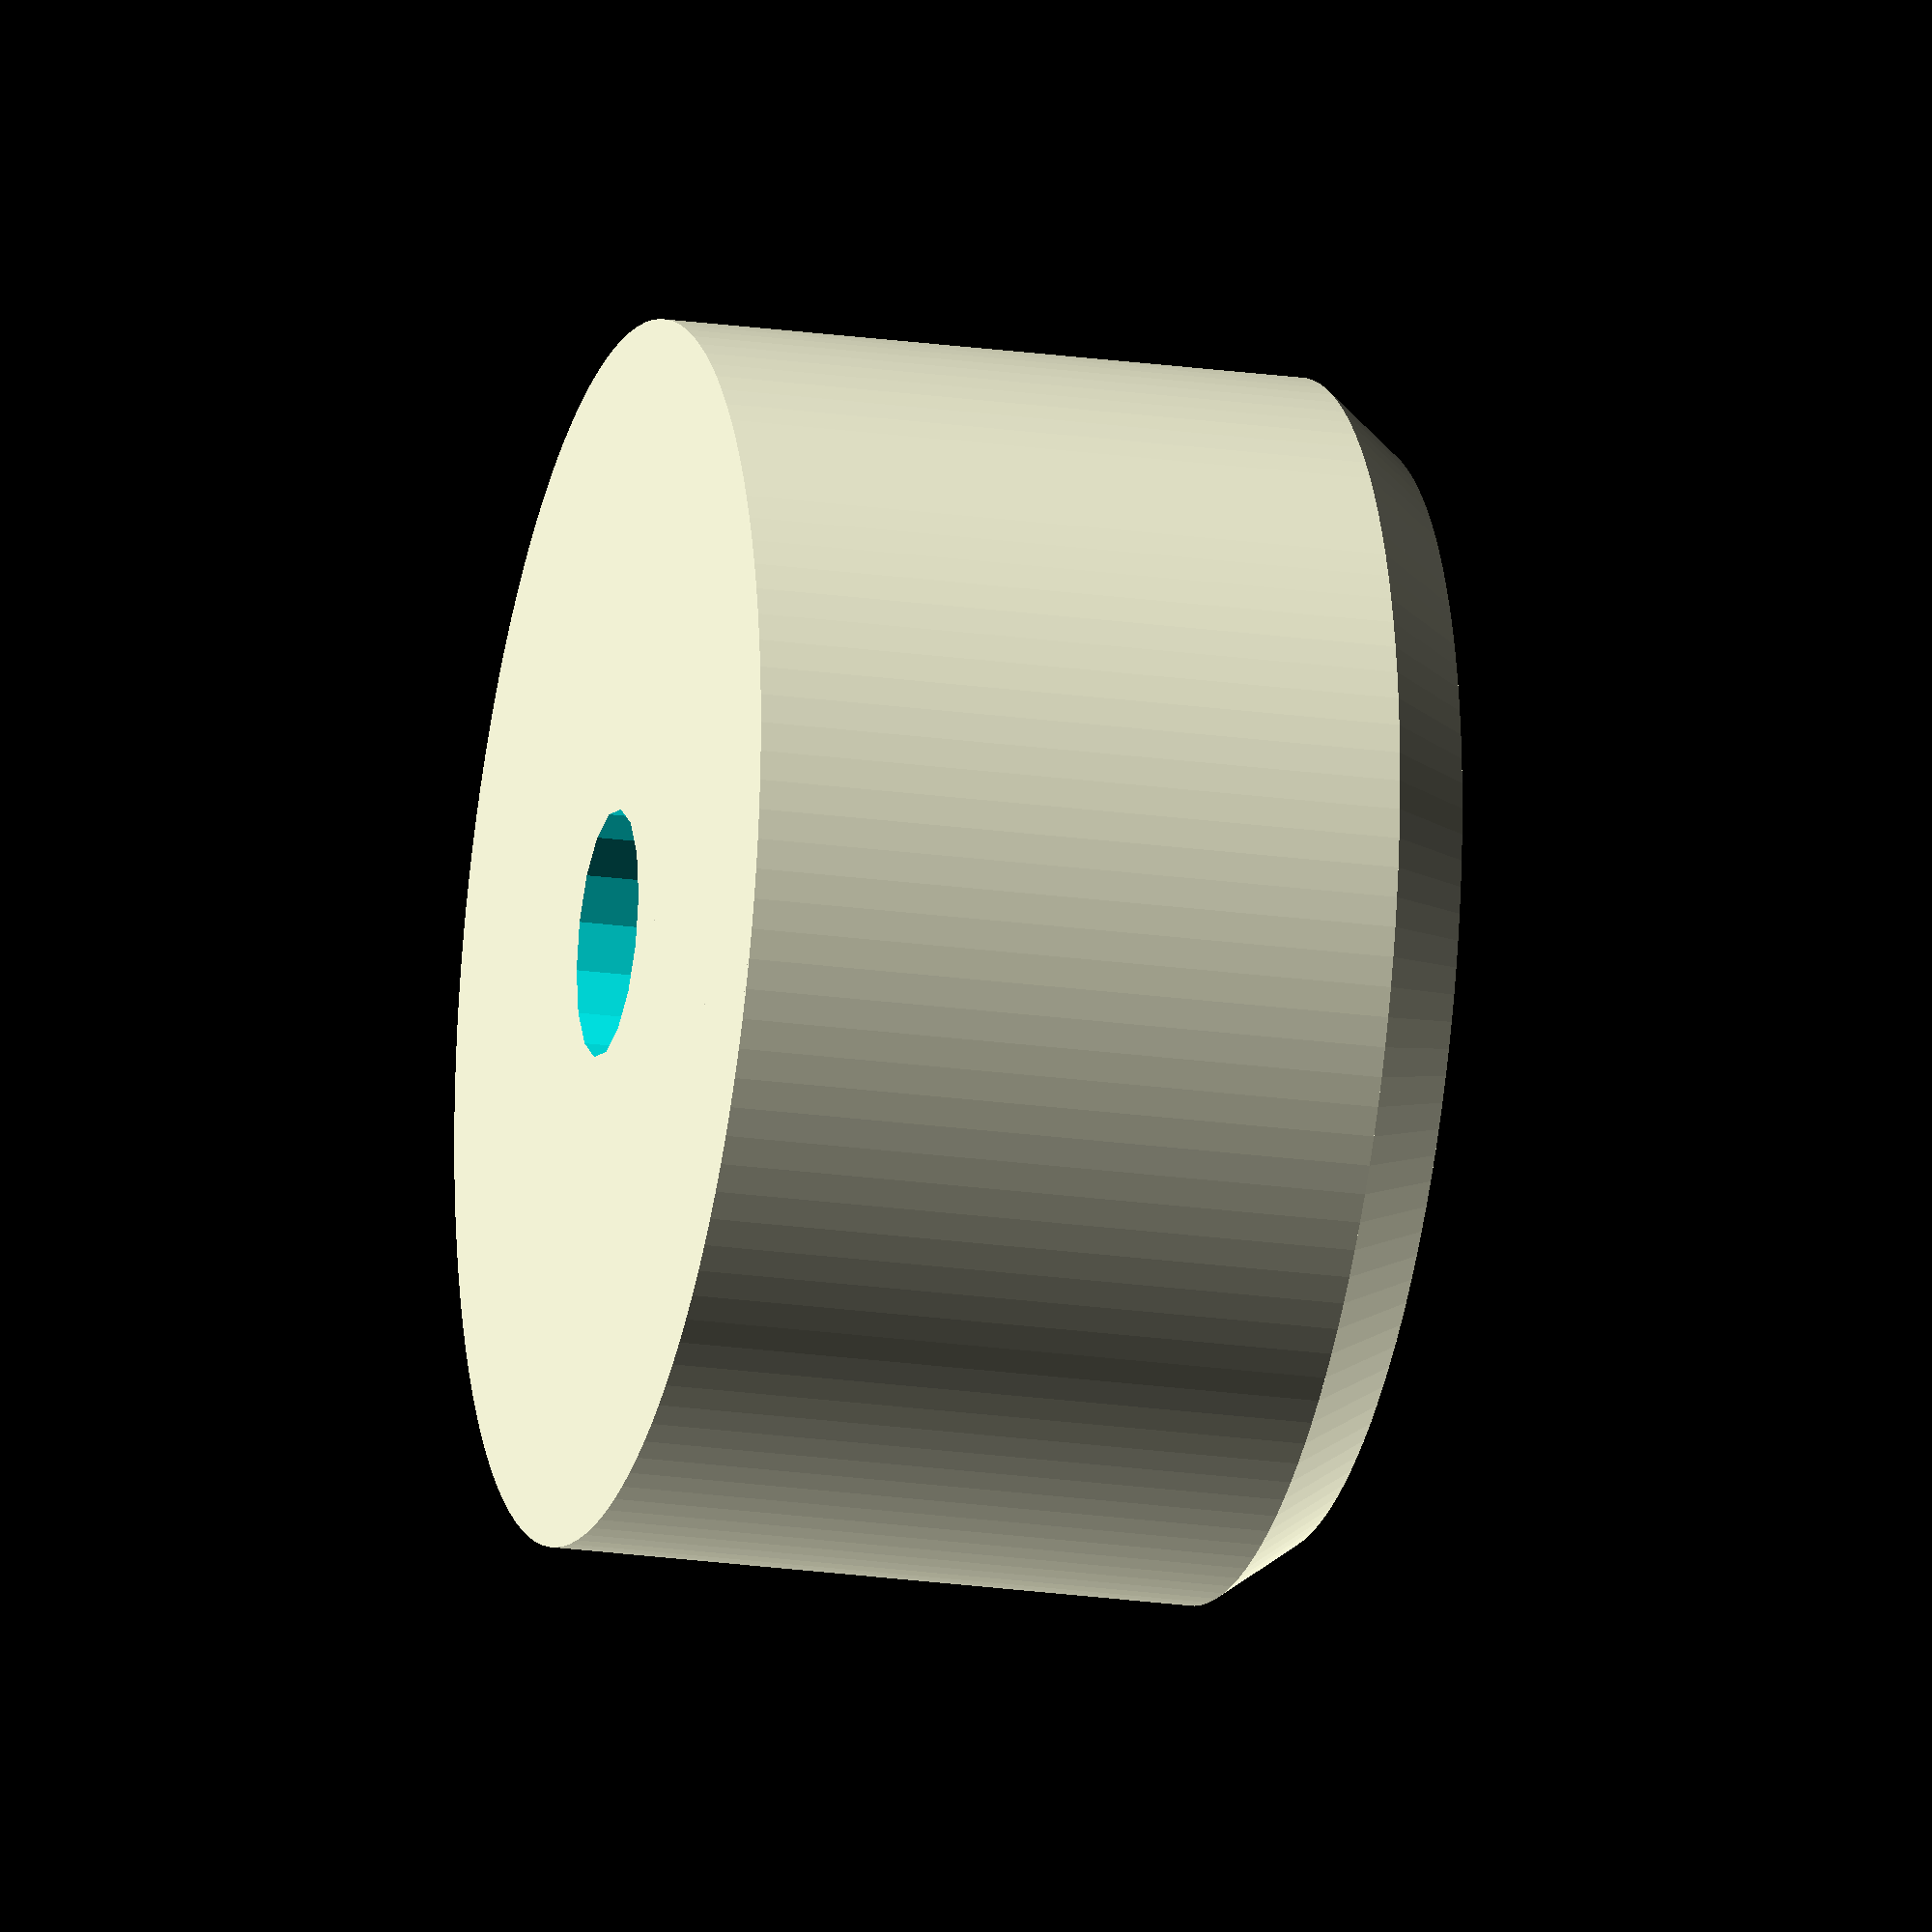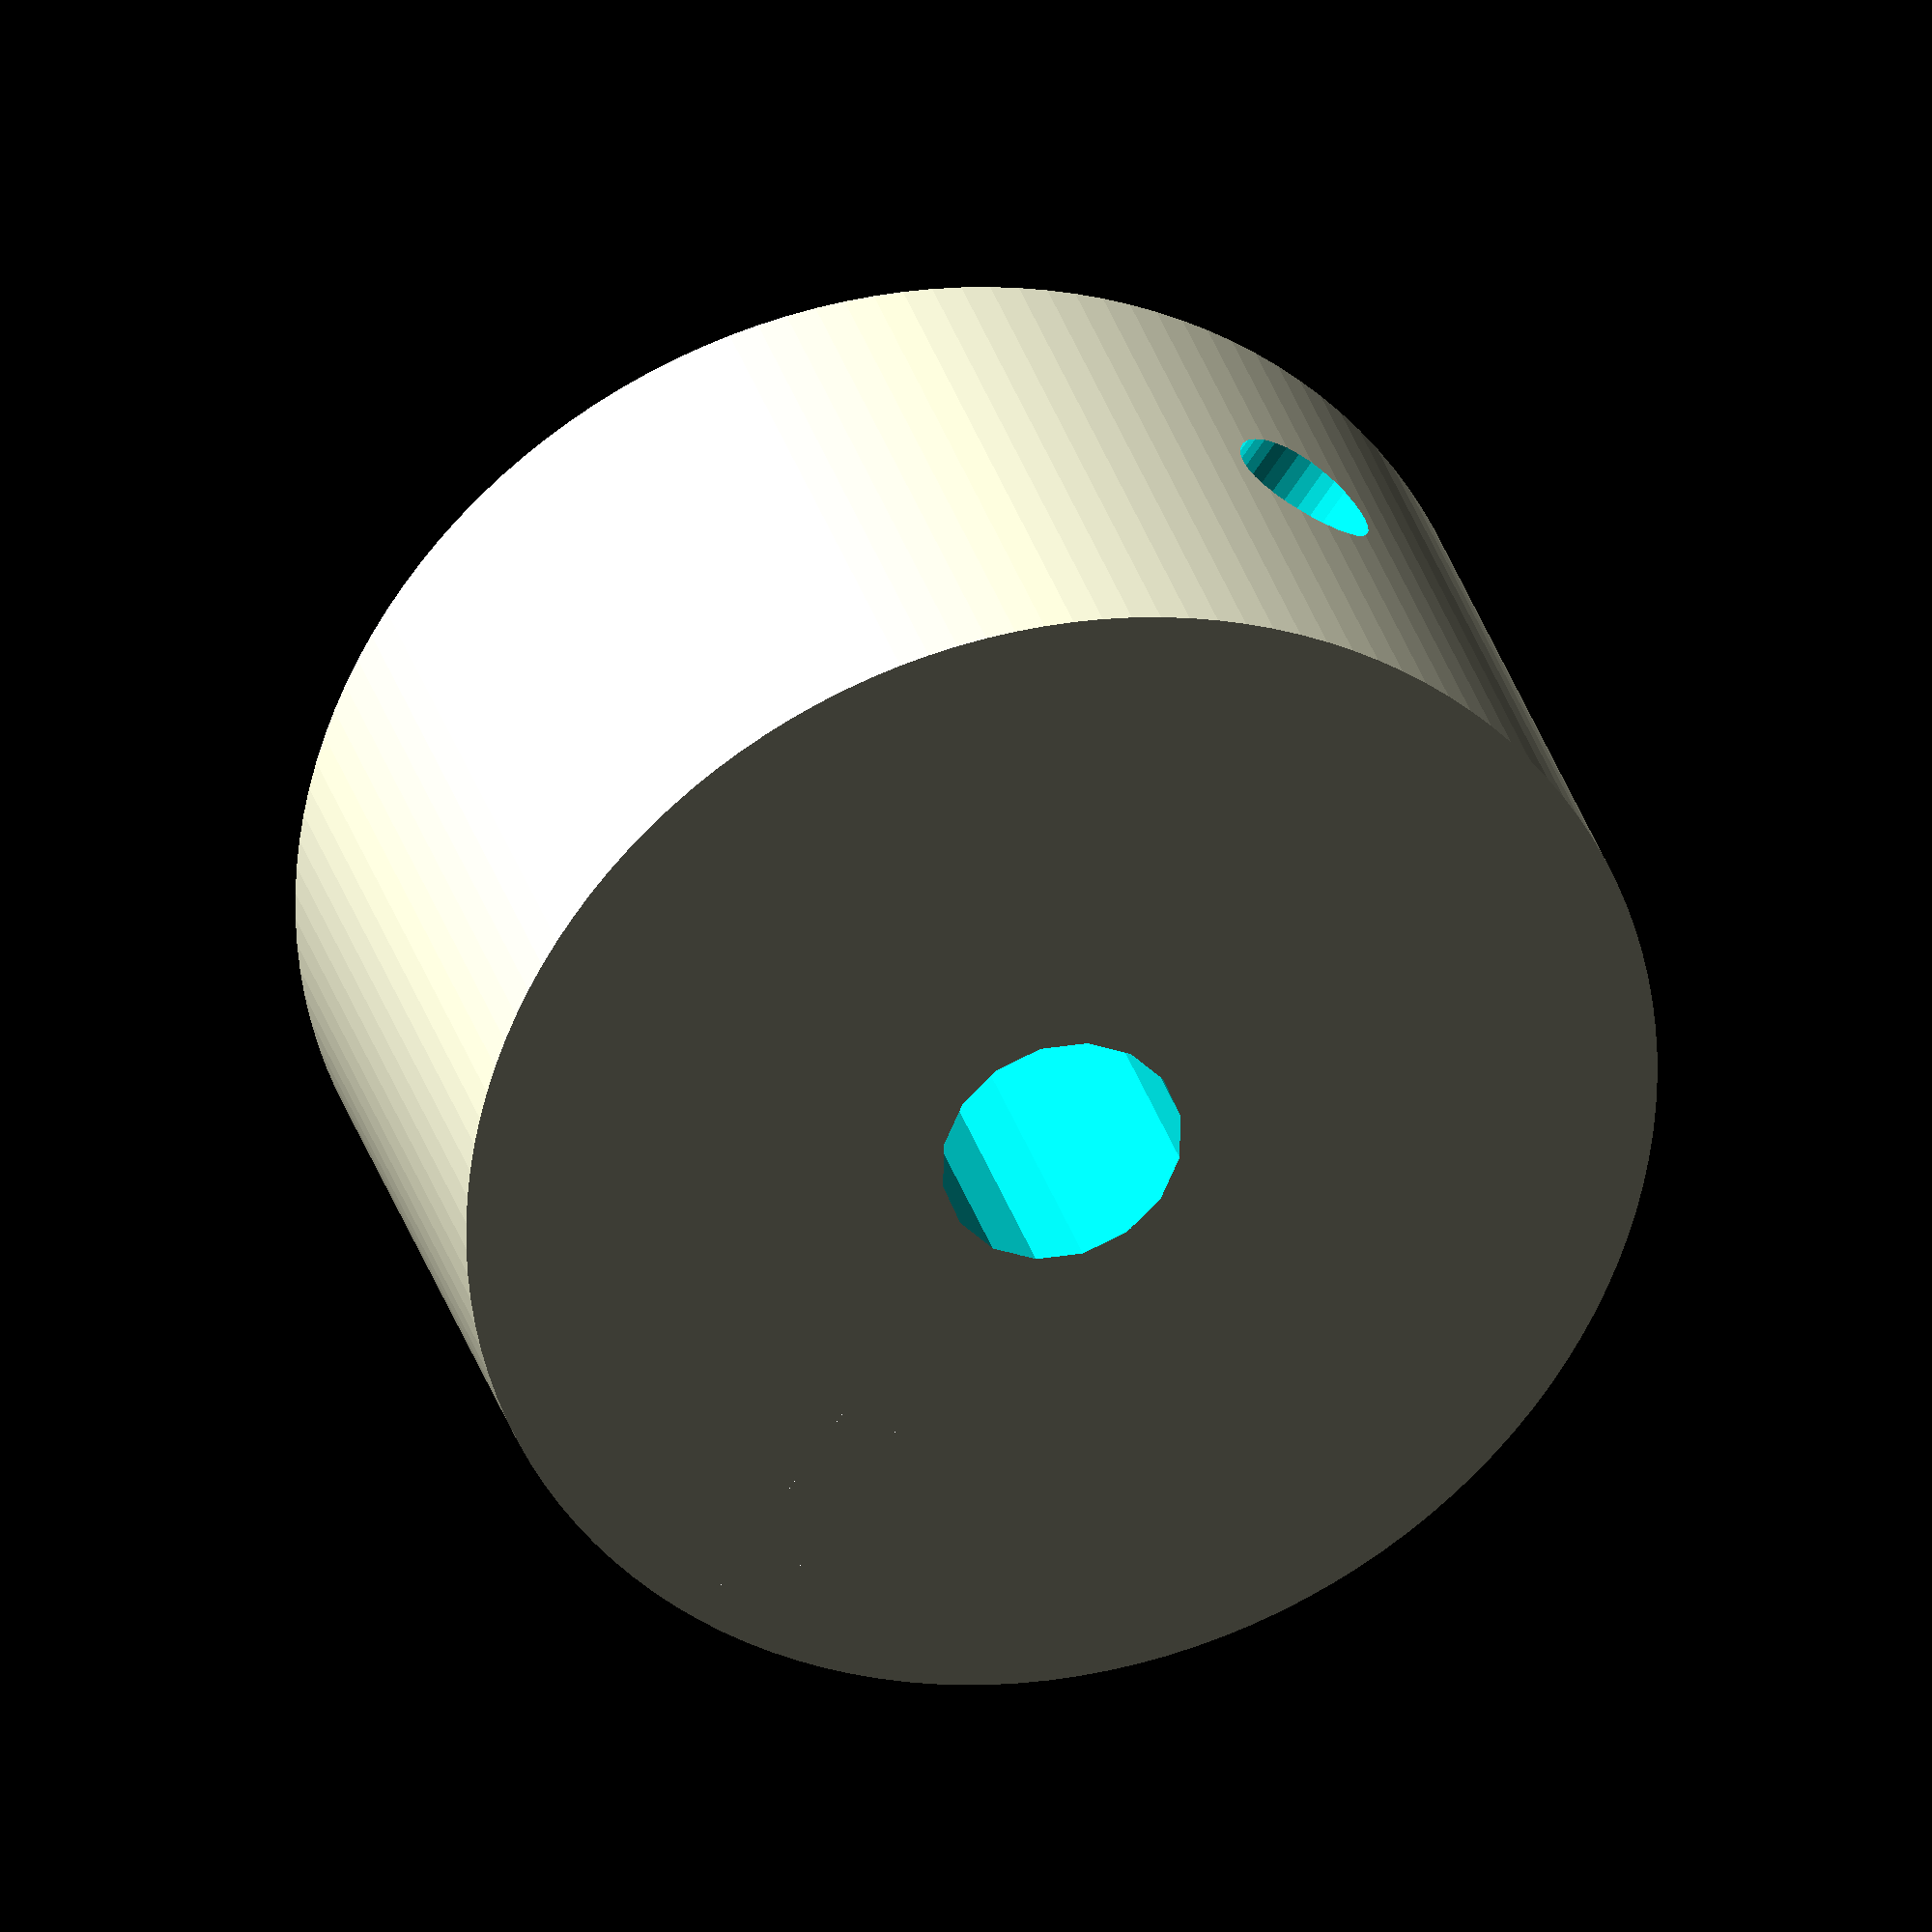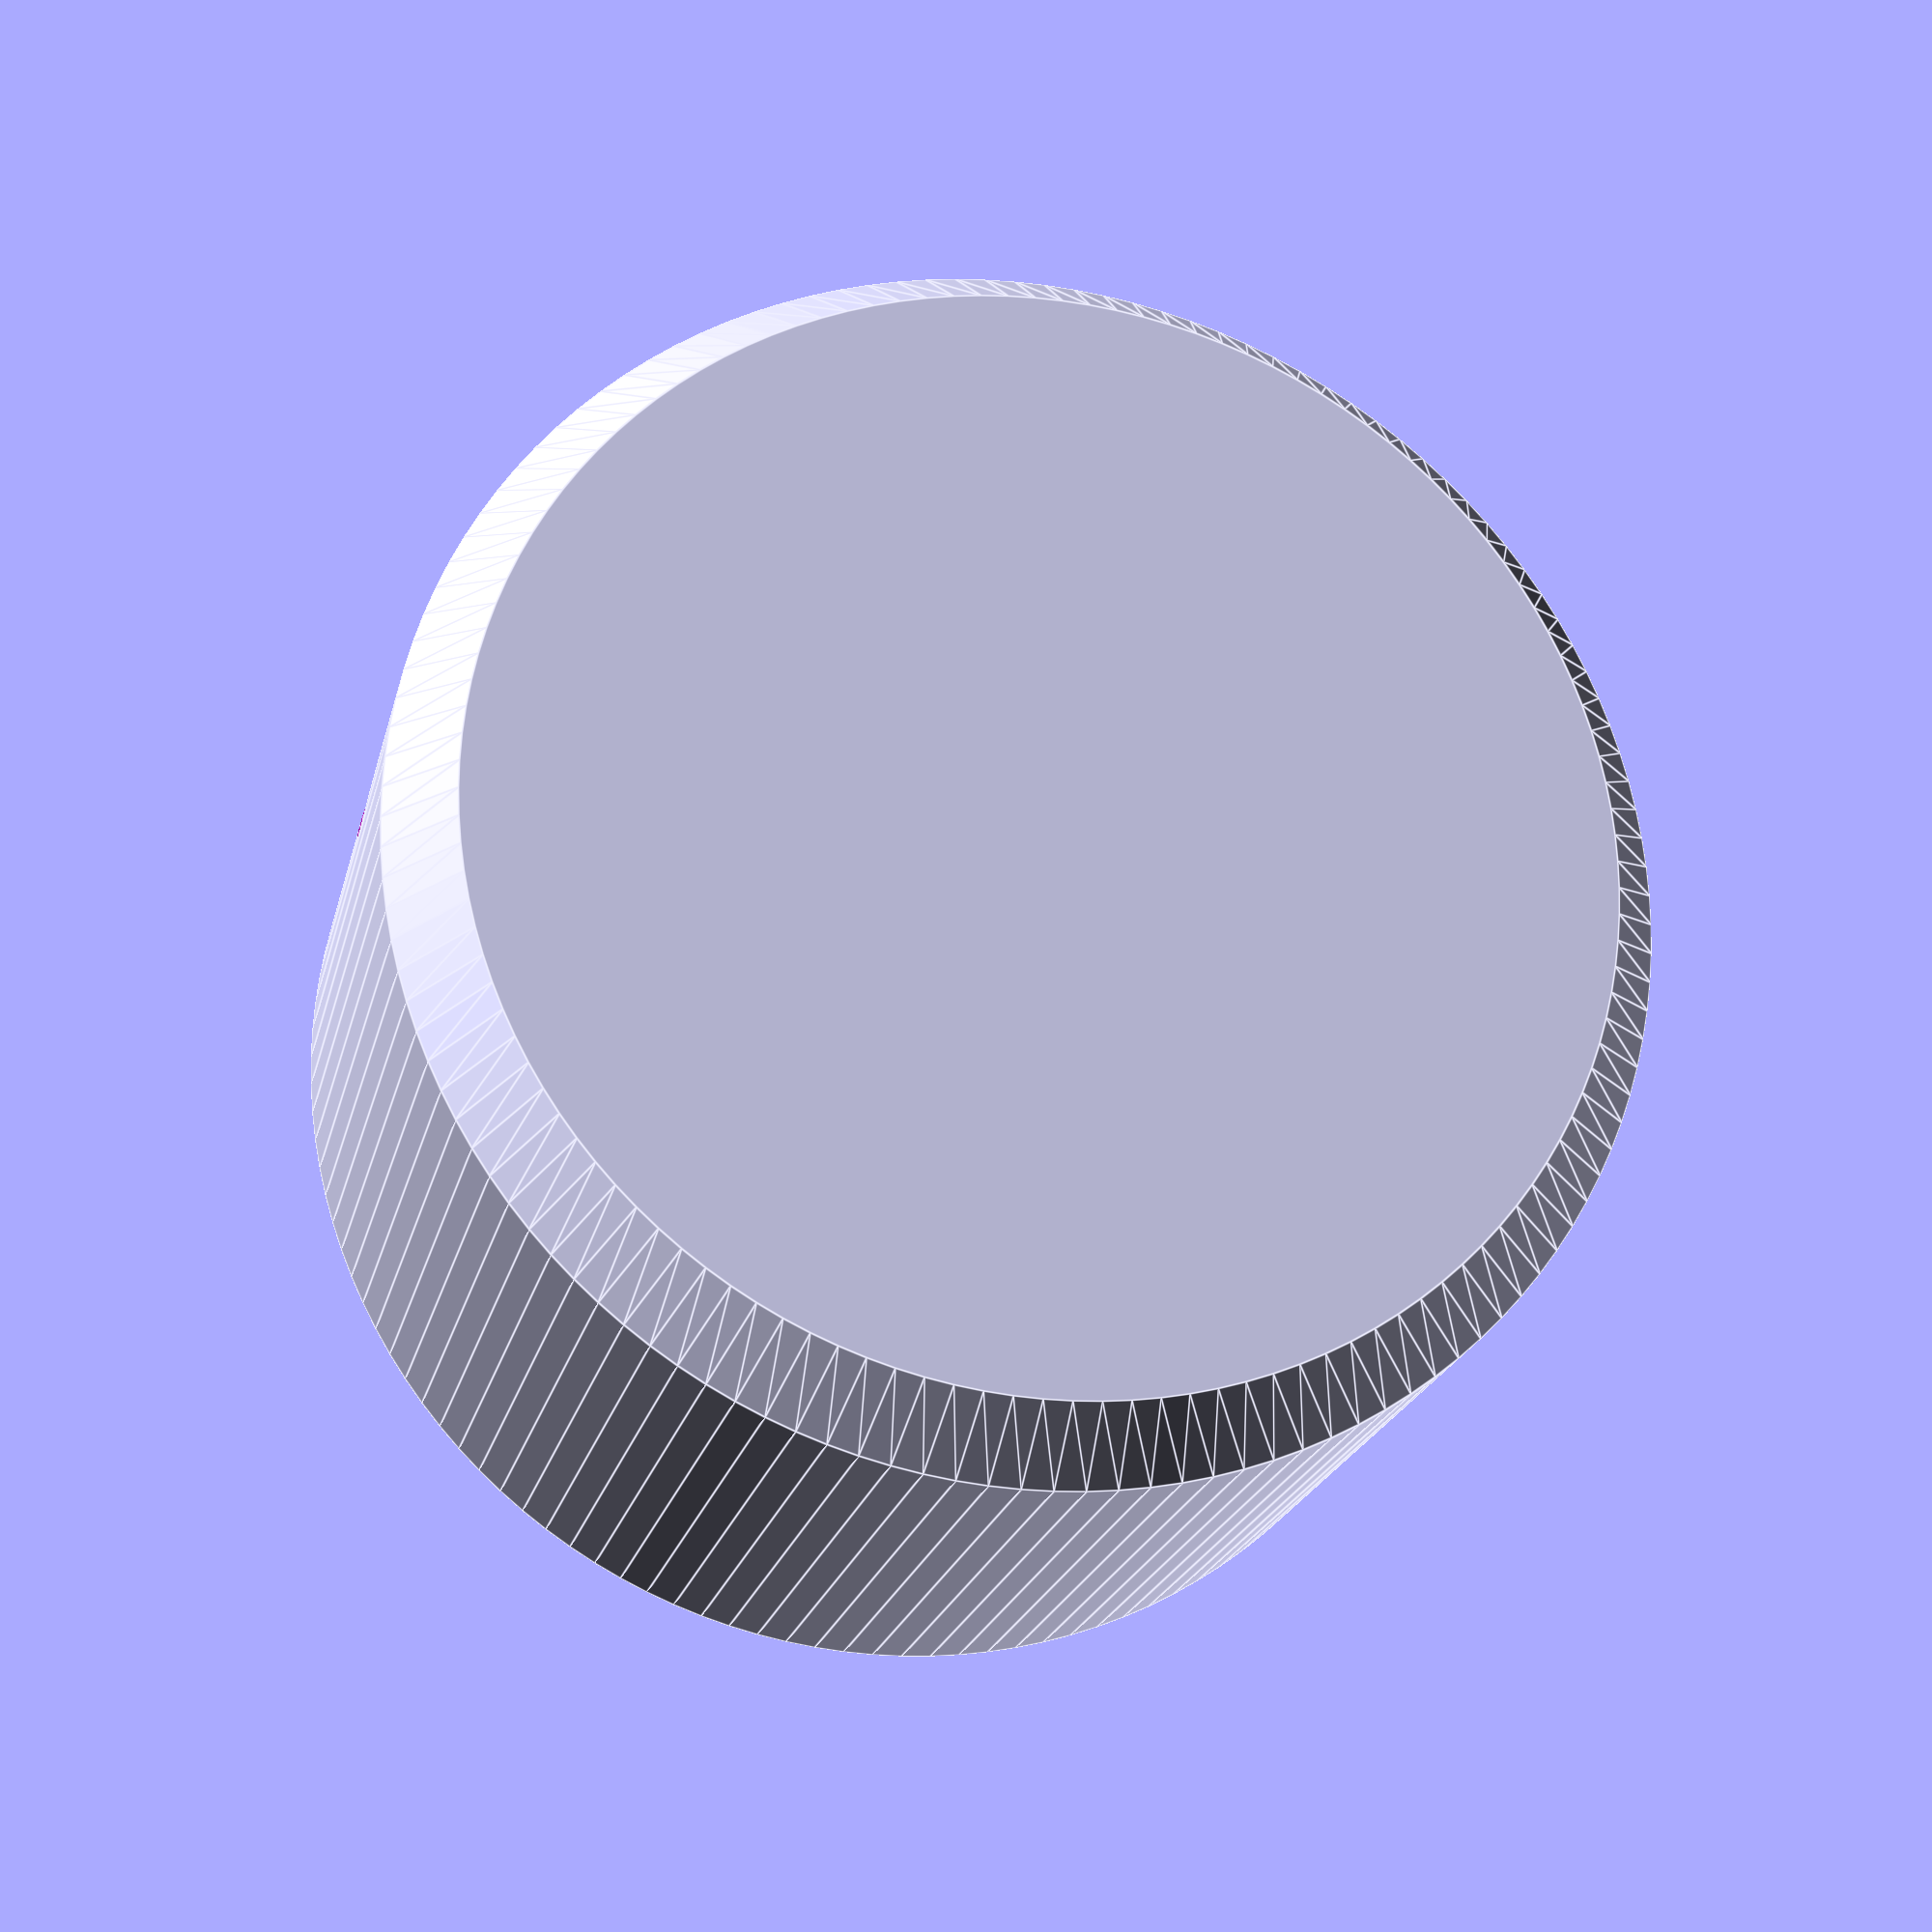
<openscad>
//OpenSCAD-Skript

//Moduldefinition mit Parametern für Frontplattensystem im 19mm-Raster
module PotiKnopf (
//Parameter
diami=4.05,   //Wellendurchmesser Poti
diama=20,    //Außendurchmesser Knopf
diams=2.5,   //Klemmschraubendurchmesser 
hght=12,     //Höhe Knopf
hghti=10,  //Höhe Indikator
wdthi=1      //Breite Indikator
)
//Beginn Modul
{
difference(){   //difference 1
union(){        //union 1
difference(){   //difference 2
union(){        //union 2
    //alles, was vor der nächsten geschweiften Klammer steht, wird zusammengefügt (union 2)
//Körper des Frontplattensegments
cylinder(d=diama,h=hght-1.3,$fn=128);
translate([0,0,hght-1.3]) cylinder(d1=diama,d2=diama-2,h=1.3,$fn=128);
 
//Indikator
translate([-wdthi/2,0,0]) cube([wdthi,diama/2-0.1,hghti]);

}               //union 2 end
    //alles, was vor der nächsten geschweiften Klammer steht, wird davon abgezogen (difference 2)
//Anschrägung Indikator
translate([-wdthi,diama/2,hght-1]) rotate([40,0,0]) cube([2*wdthi,5,5]);
//Bohrung Klemmschraube M3
rotate([90,0,0]) translate([0,hght/2,0]) cylinder(d=diams,h=15,$fn=32);
//Bohrung Achse
translate([0,0,-0.05]) cylinder(d=diami,h=hght-3,$fn=16);
translate([0,0,hght-3-0.1]) cylinder(d1=diami,d2=0,h=2,$fn=16);
}  //difference 2 end
    //alles, was vor der nächsten geschweiften Klammer steht, wird dazu hinzugefügt (union 1)

}               //union 1 end
    //alles, was vor der nächsten geschweiften Klammer steht, wird davon wieder abgezogen (difference 1)

}               //difference 1 end

}  //module end

//Hier werden Instanzen des Moduls aufgerufen
translate([0,0,0]) PotiKnopf();


</openscad>
<views>
elev=200.9 azim=64.5 roll=284.4 proj=o view=wireframe
elev=328.8 azim=145.1 roll=165.0 proj=o view=solid
elev=201.3 azim=285.4 roll=192.7 proj=p view=edges
</views>
